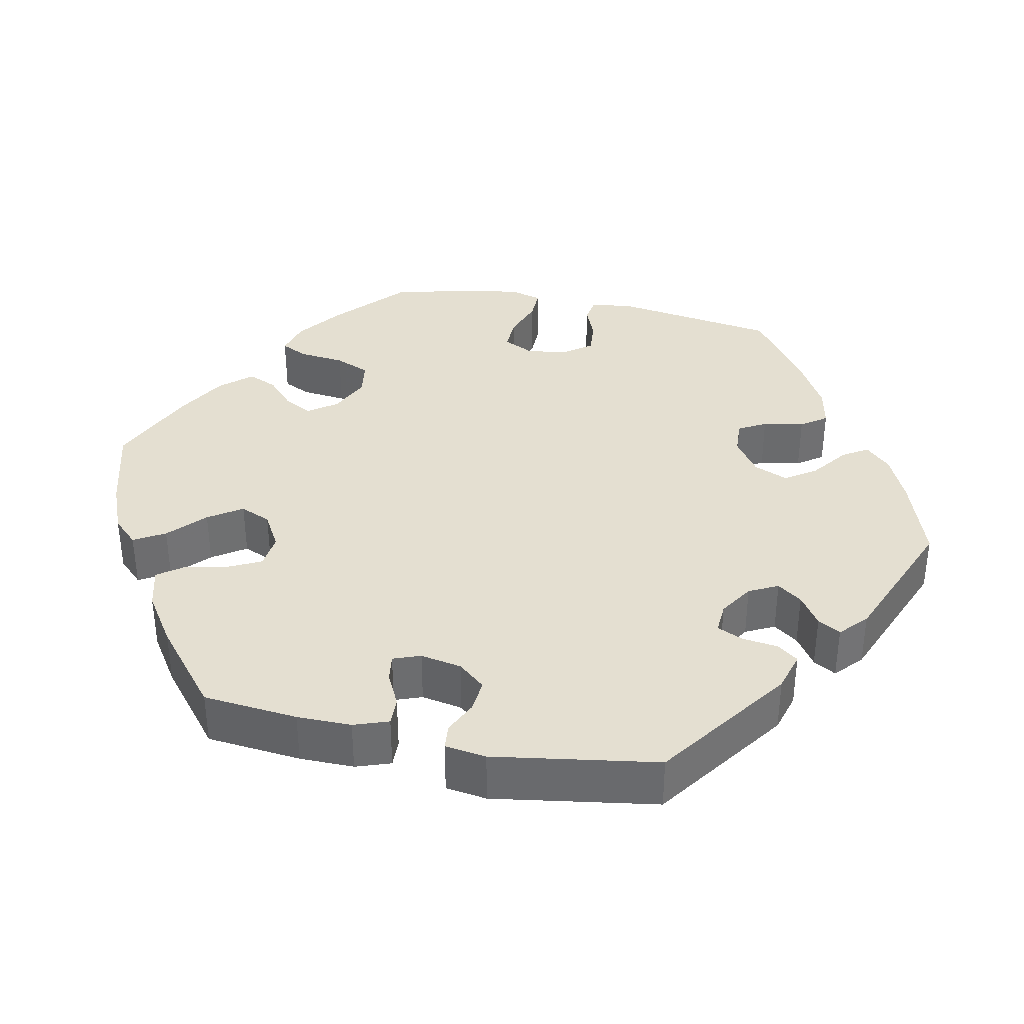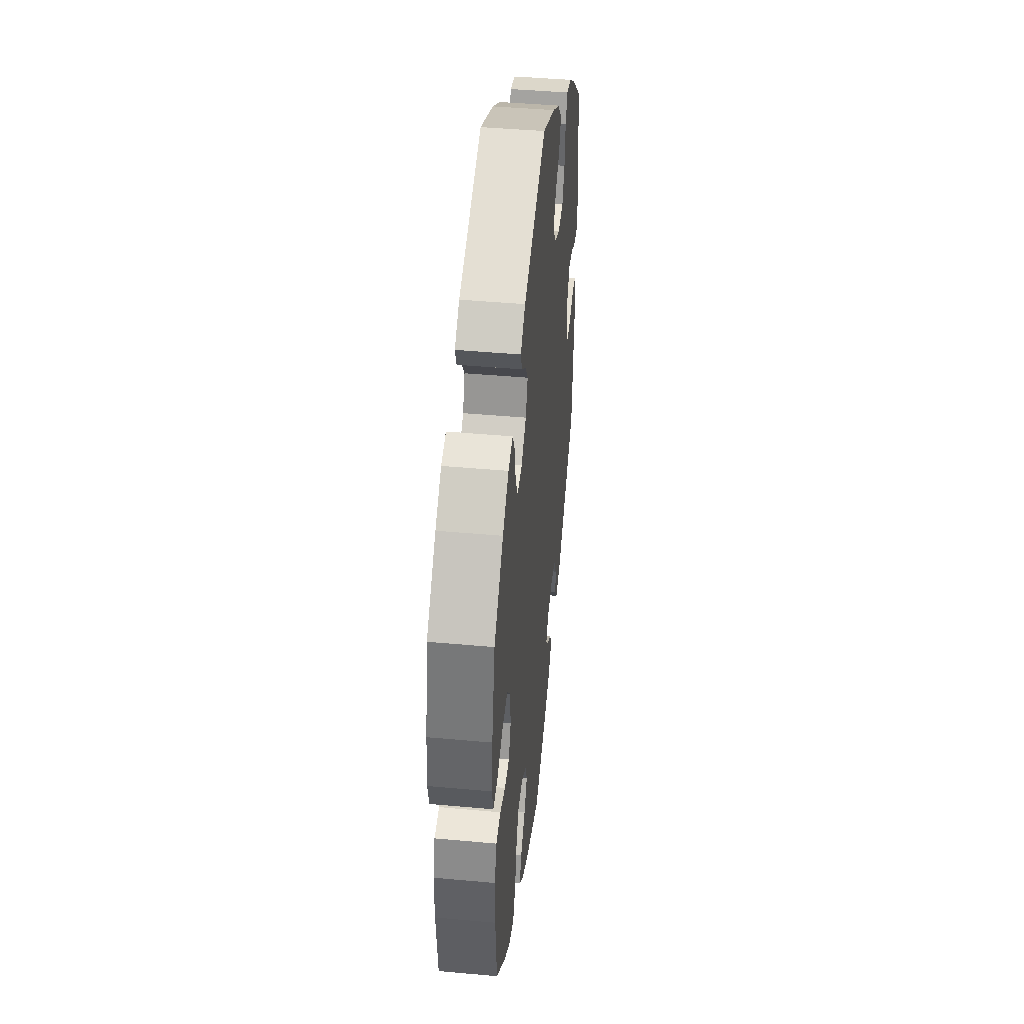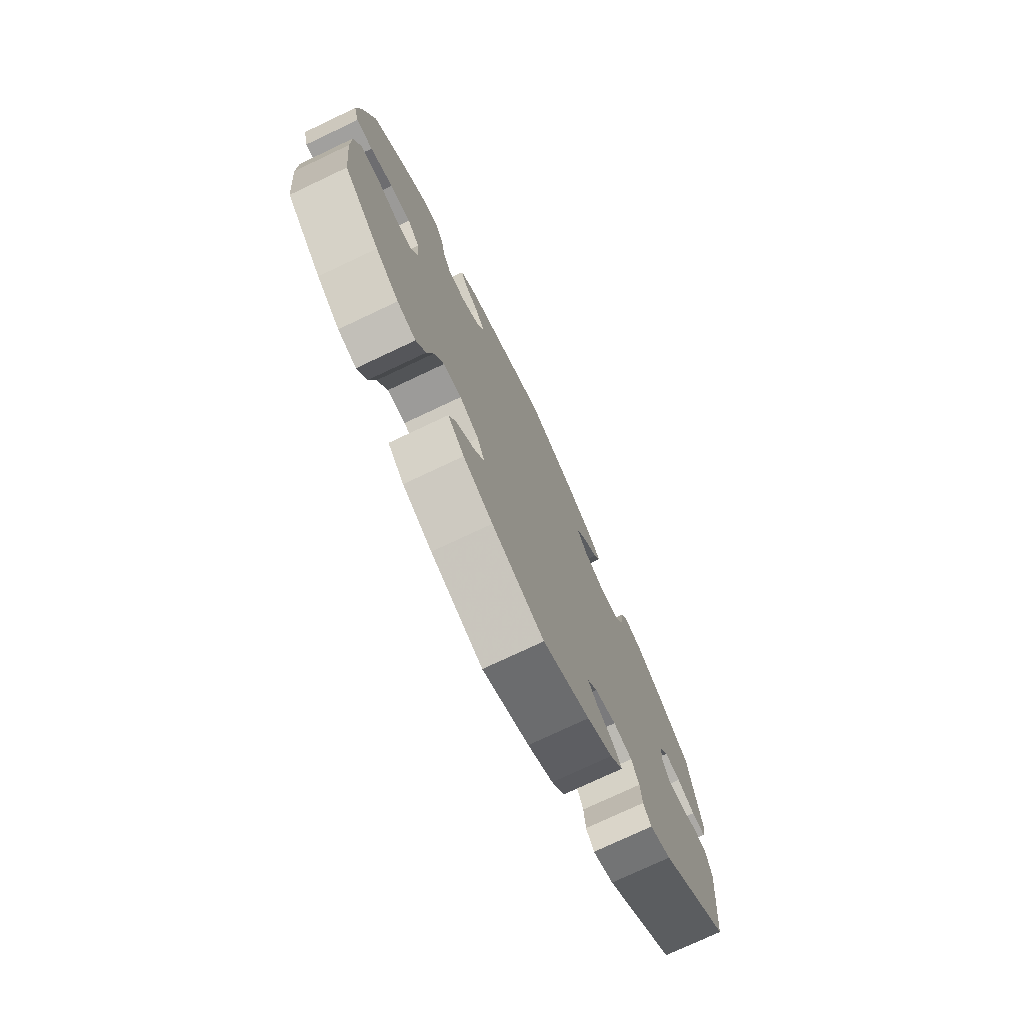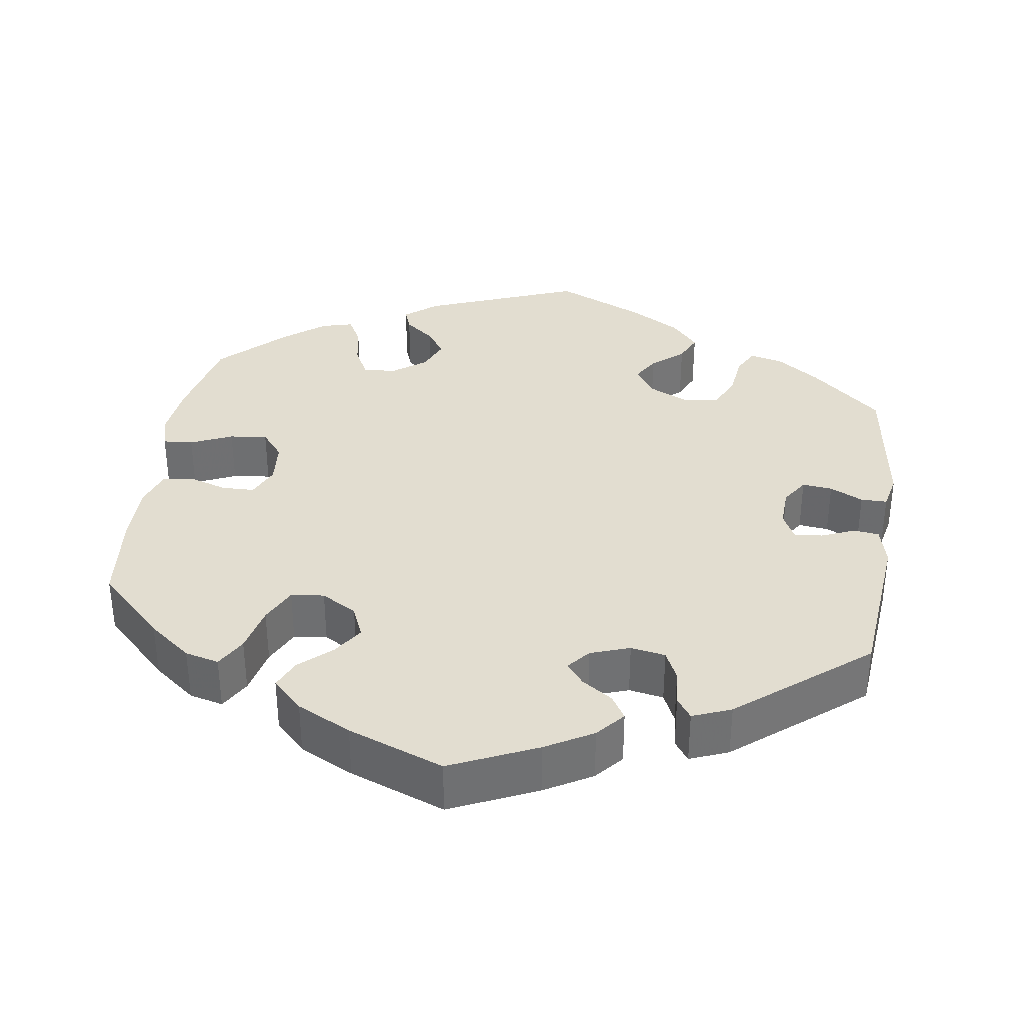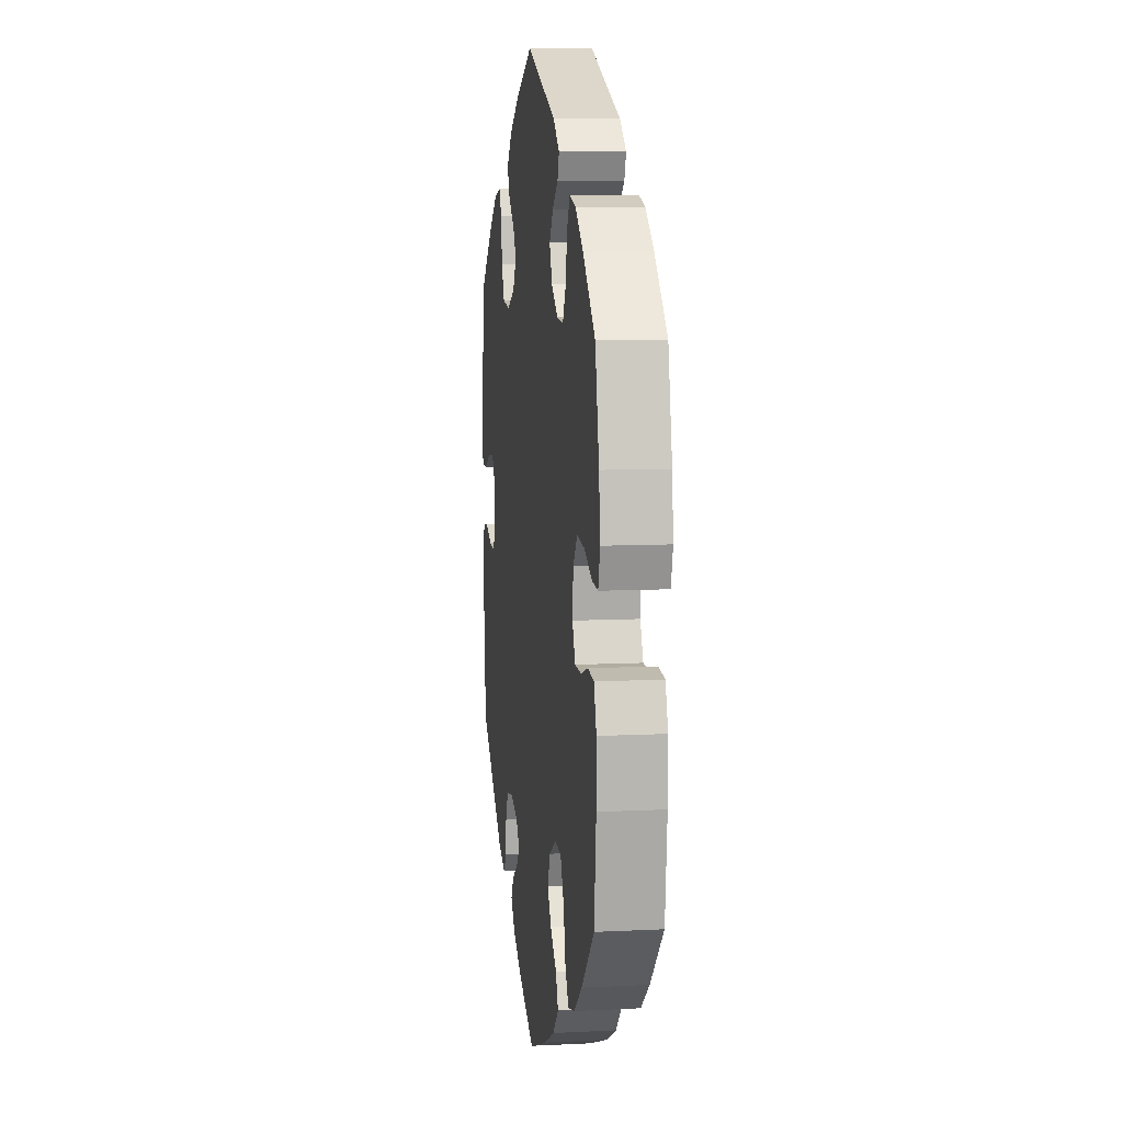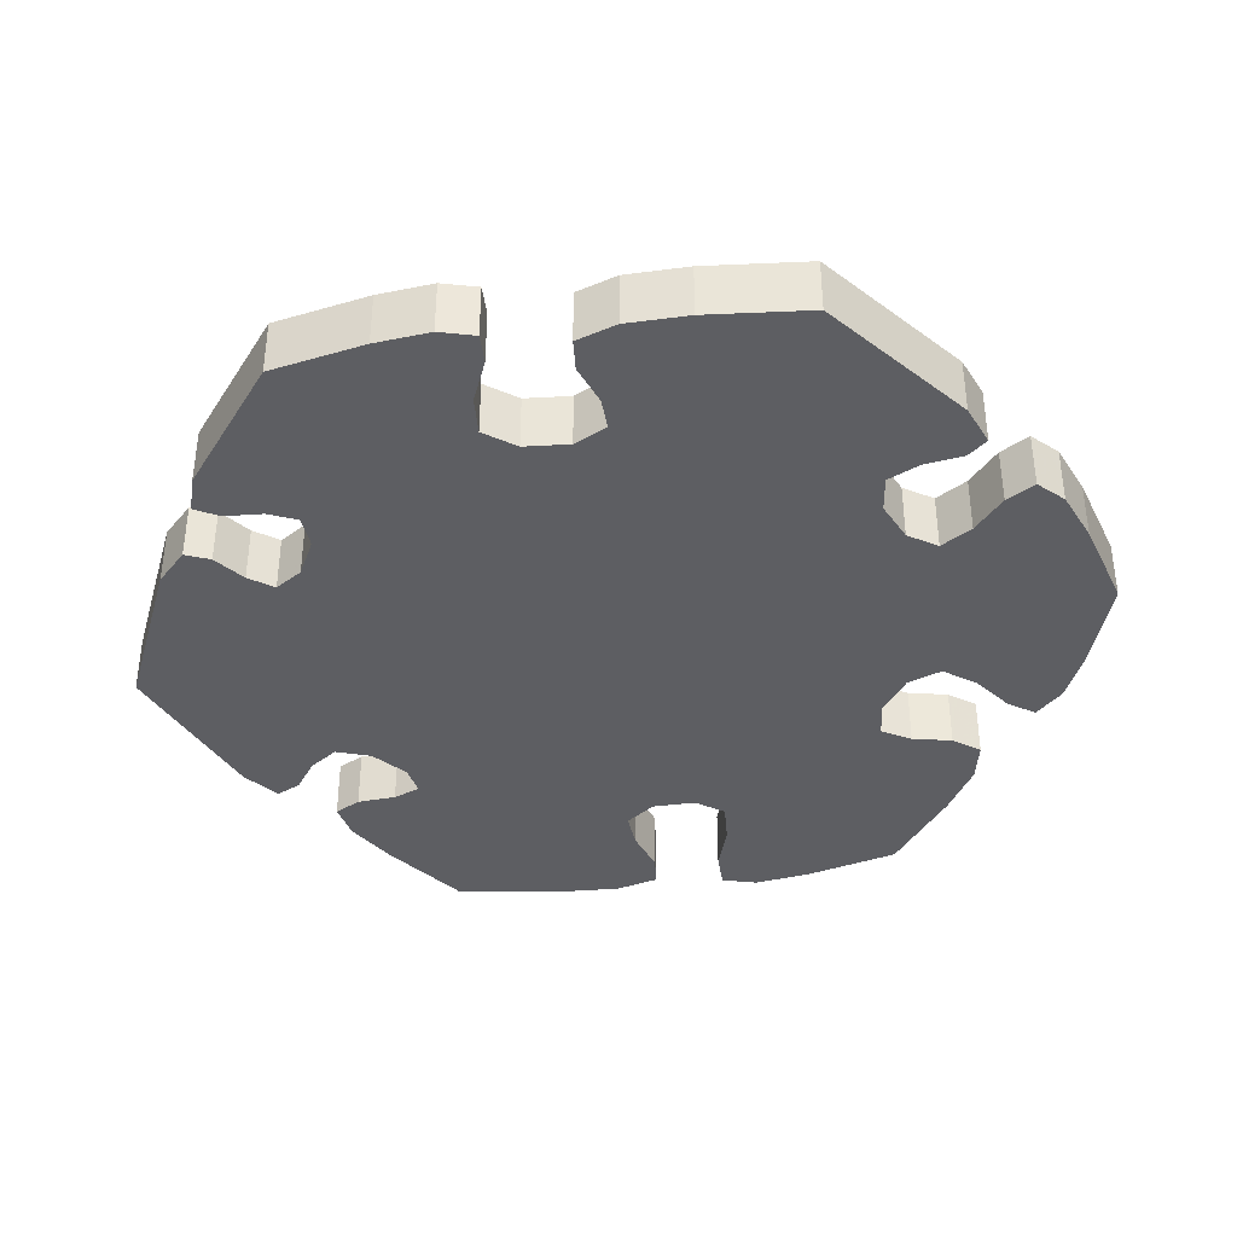
<metadata>
{"format":"obj","ext":"obj","renderer":"f3d","projection":"perspective","resolution":1024,"background":"white","views":[{"elev":36.6,"azim":-138.3,"up":"+Y"},{"elev":44.1,"azim":96.1,"up":"+Z"},{"elev":-75.5,"azim":115.3,"up":"+Z"},{"elev":35.3,"azim":-171.6,"up":"+Y"},{"elev":8.9,"azim":82.3,"up":"+Z"},{"elev":-38.4,"azim":-21.2,"up":"+Y"}]}
</metadata>
<code>
v -0.52 0.07 -0.08
v -0.507 0.07 -0.028
v -0.474 0.07 -0.024
v -0.431 0.07 -0.042
v -0.394 0.07 -0.046
v -0.376 0.07 -0.01
v -0.378 0.07 0.042
v -0.401 0.07 0.077
v -0.44 0.07 0.073
v -0.483 0.07 0.052
v -0.517 0.07 0.052
v -0.527 0.07 0.098
v -0.5 0.07 0.289
v -0.41 0.07 0.368
v -0.354 0.07 0.408
v -0.31 0.07 0.419
v -0.292 0.07 0.385
v -0.285 0.07 0.327
v -0.264 0.07 0.283
v -0.216 0.07 0.277
v -0.165 0.07 0.301
v -0.14 0.07 0.339
v -0.161 0.07 0.374
v -0.202 0.07 0.409
v -0.219 0.07 0.446
v -0.184 0.07 0.486
v -0.118 0.07 0.525
v -0.001 0.07 0.578
v 0.201 0.07 0.499
v 0.243 0.07 0.465
v 0.232 0.07 0.435
v 0.194 0.07 0.405
v 0.169 0.07 0.369
v 0.187 0.07 0.326
v 0.23 0.07 0.294
v 0.273 0.07 0.291
v 0.294 0.07 0.331
v 0.304 0.07 0.386
v 0.324 0.07 0.422
v 0.365 0.07 0.411
v 0.418 0.07 0.369
v 0.5 0.07 0.289
v 0.526 0.07 0.169
v 0.534 0.07 0.098
v 0.522 0.07 0.053
v 0.483 0.07 0.056
v 0.429 0.07 0.08
v 0.38 0.07 0.086
v 0.351 0.07 0.05
v 0.346 0.07 -0.007
v 0.365 0.07 -0.049
v 0.407 0.07 -0.05
v 0.455 0.07 -0.035
v 0.496 0.07 -0.04
v 0.513 0.07 -0.09
v 0.513 0.07 -0.165
v 0.5 0.07 -0.289
v 0.415 0.07 -0.373
v 0.36 0.07 -0.416
v 0.316 0.07 -0.427
v 0.293 0.07 -0.387
v 0.279 0.07 -0.325
v 0.256 0.07 -0.278
v 0.213 0.07 -0.273
v 0.167 0.07 -0.3
v 0.149 0.07 -0.342
v 0.175 0.07 -0.381
v 0.217 0.07 -0.419
v 0.234 0.07 -0.457
v 0.195 0.07 -0.496
v 0.125 0.07 -0.531
v 0.001 0.07 -0.578
v -0.111 0.07 -0.527
v -0.172 0.07 -0.492
v -0.203 0.07 -0.456
v -0.184 0.07 -0.425
v -0.144 0.07 -0.398
v -0.122 0.07 -0.37
v -0.146 0.07 -0.341
v -0.197 0.07 -0.323
v -0.242 0.07 -0.331
v -0.26 0.07 -0.37
v -0.264 0.07 -0.417
v -0.283 0.07 -0.444
v -0.333 0.07 -0.424
v -0.5 0.07 -0.289
v -0.52 0 -0.08
v -0.507 0 -0.028
v -0.474 0 -0.024
v -0.431 0 -0.042
v -0.394 0 -0.046
v -0.376 0 -0.01
v -0.378 0 0.042
v -0.401 0 0.077
v -0.44 0 0.073
v -0.483 0 0.052
v -0.517 0 0.052
v -0.527 0 0.098
v -0.5 0 0.289
v -0.41 0 0.368
v -0.354 0 0.408
v -0.31 0 0.419
v -0.292 0 0.385
v -0.285 0 0.327
v -0.264 0 0.283
v -0.216 0 0.277
v -0.165 0 0.301
v -0.14 0 0.339
v -0.161 0 0.374
v -0.202 0 0.409
v -0.219 0 0.446
v -0.184 0 0.486
v -0.118 0 0.525
v -0.001 0 0.578
v 0.201 0 0.499
v 0.243 0 0.465
v 0.232 0 0.435
v 0.194 0 0.405
v 0.169 0 0.369
v 0.187 0 0.326
v 0.23 0 0.294
v 0.273 0 0.291
v 0.294 0 0.331
v 0.304 0 0.386
v 0.324 0 0.422
v 0.365 0 0.411
v 0.418 0 0.369
v 0.5 0 0.289
v 0.526 0 0.169
v 0.534 0 0.098
v 0.522 0 0.053
v 0.483 0 0.056
v 0.429 0 0.08
v 0.38 0 0.086
v 0.351 0 0.05
v 0.346 0 -0.007
v 0.365 0 -0.049
v 0.407 0 -0.05
v 0.455 0 -0.035
v 0.496 0 -0.04
v 0.513 0 -0.09
v 0.513 0 -0.165
v 0.5 0 -0.289
v 0.415 0 -0.373
v 0.36 0 -0.416
v 0.316 0 -0.427
v 0.293 0 -0.387
v 0.279 0 -0.325
v 0.256 0 -0.278
v 0.213 0 -0.273
v 0.167 0 -0.3
v 0.149 0 -0.342
v 0.175 0 -0.381
v 0.217 0 -0.419
v 0.234 0 -0.457
v 0.195 0 -0.496
v 0.125 0 -0.531
v 0.001 0 -0.578
v -0.111 0 -0.527
v -0.172 0 -0.492
v -0.203 0 -0.456
v -0.184 0 -0.425
v -0.144 0 -0.398
v -0.122 0 -0.37
v -0.146 0 -0.341
v -0.197 0 -0.323
v -0.242 0 -0.331
v -0.26 0 -0.37
v -0.264 0 -0.417
v -0.283 0 -0.444
v -0.333 0 -0.424
v -0.5 0 -0.289
f 82 83 84 85
f 81 82 85 86
f 80 81 86 1
f 74 75 76 77
f 74 77 78
f 73 74 78
f 72 73 78
f 71 72 78
f 70 71 78 79
f 67 68 69 70
f 66 67 70 79
f 59 60 61 62
f 59 62 63
f 58 59 63
f 57 58 63
f 56 57 63 64
f 52 53 54 55
f 51 52 55 56
f 44 45 46 47
f 44 47 48
f 43 44 48
f 42 43 48
f 41 42 48 49
f 37 38 39 40
f 36 37 40 41
f 29 30 31 32
f 29 32 33
f 28 29 33
f 27 28 33 34
f 23 24 25 26
f 22 23 26 27
f 15 16 17 18
f 15 18 19
f 14 15 19
f 13 14 19
f 12 13 19 20
f 9 10 11 12
f 8 9 12 20
f 1 2 3 4
f 1 4 5
f 80 1 5
f 65 66 79 80
f 64 65 80 5
f 51 56 64 5
f 50 51 5 6
f 49 50 6 7
f 36 41 49
f 35 36 49 7
f 22 27 34 35
f 21 22 35
f 20 21 35
f 7 8 20 35
f 171 170 169 168
f 172 171 168 167
f 87 172 167 166
f 163 162 161 160
f 164 163 160
f 164 160 159
f 164 159 158
f 164 158 157
f 165 164 157 156
f 156 155 154 153
f 165 156 153 152
f 148 147 146 145
f 149 148 145
f 149 145 144
f 149 144 143
f 150 149 143 142
f 141 140 139 138
f 142 141 138 137
f 133 132 131 130
f 134 133 130
f 134 130 129
f 134 129 128
f 135 134 128 127
f 126 125 124 123
f 127 126 123 122
f 118 117 116 115
f 119 118 115
f 119 115 114
f 120 119 114 113
f 112 111 110 109
f 113 112 109 108
f 104 103 102 101
f 105 104 101
f 105 101 100
f 105 100 99
f 106 105 99 98
f 98 97 96 95
f 106 98 95 94
f 90 89 88 87
f 91 90 87
f 91 87 166
f 166 165 152 151
f 91 166 151 150
f 91 150 142 137
f 92 91 137 136
f 93 92 136 135
f 135 127 122
f 93 135 122 121
f 121 120 113 108
f 121 108 107
f 121 107 106
f 121 106 94 93
f 1 87 88 2
f 2 88 89 3
f 3 89 90 4
f 4 90 91 5
f 5 91 92 6
f 6 92 93 7
f 7 93 94 8
f 8 94 95 9
f 9 95 96 10
f 10 96 97 11
f 11 97 98 12
f 12 98 99 13
f 13 99 100 14
f 14 100 101 15
f 15 101 102 16
f 16 102 103 17
f 17 103 104 18
f 18 104 105 19
f 19 105 106 20
f 20 106 107 21
f 21 107 108 22
f 22 108 109 23
f 23 109 110 24
f 24 110 111 25
f 25 111 112 26
f 26 112 113 27
f 27 113 114 28
f 28 114 115 29
f 29 115 116 30
f 30 116 117 31
f 31 117 118 32
f 32 118 119 33
f 33 119 120 34
f 34 120 121 35
f 35 121 122 36
f 36 122 123 37
f 37 123 124 38
f 38 124 125 39
f 39 125 126 40
f 40 126 127 41
f 41 127 128 42
f 42 128 129 43
f 43 129 130 44
f 44 130 131 45
f 45 131 132 46
f 46 132 133 47
f 47 133 134 48
f 48 134 135 49
f 49 135 136 50
f 50 136 137 51
f 51 137 138 52
f 52 138 139 53
f 53 139 140 54
f 54 140 141 55
f 55 141 142 56
f 56 142 143 57
f 57 143 144 58
f 58 144 145 59
f 59 145 146 60
f 60 146 147 61
f 61 147 148 62
f 62 148 149 63
f 63 149 150 64
f 64 150 151 65
f 65 151 152 66
f 66 152 153 67
f 67 153 154 68
f 68 154 155 69
f 69 155 156 70
f 70 156 157 71
f 71 157 158 72
f 72 158 159 73
f 73 159 160 74
f 74 160 161 75
f 75 161 162 76
f 76 162 163 77
f 77 163 164 78
f 78 164 165 79
f 79 165 166 80
f 80 166 167 81
f 81 167 168 82
f 82 168 169 83
f 83 169 170 84
f 84 170 171 85
f 85 171 172 86
f 86 172 87 1

</code>
